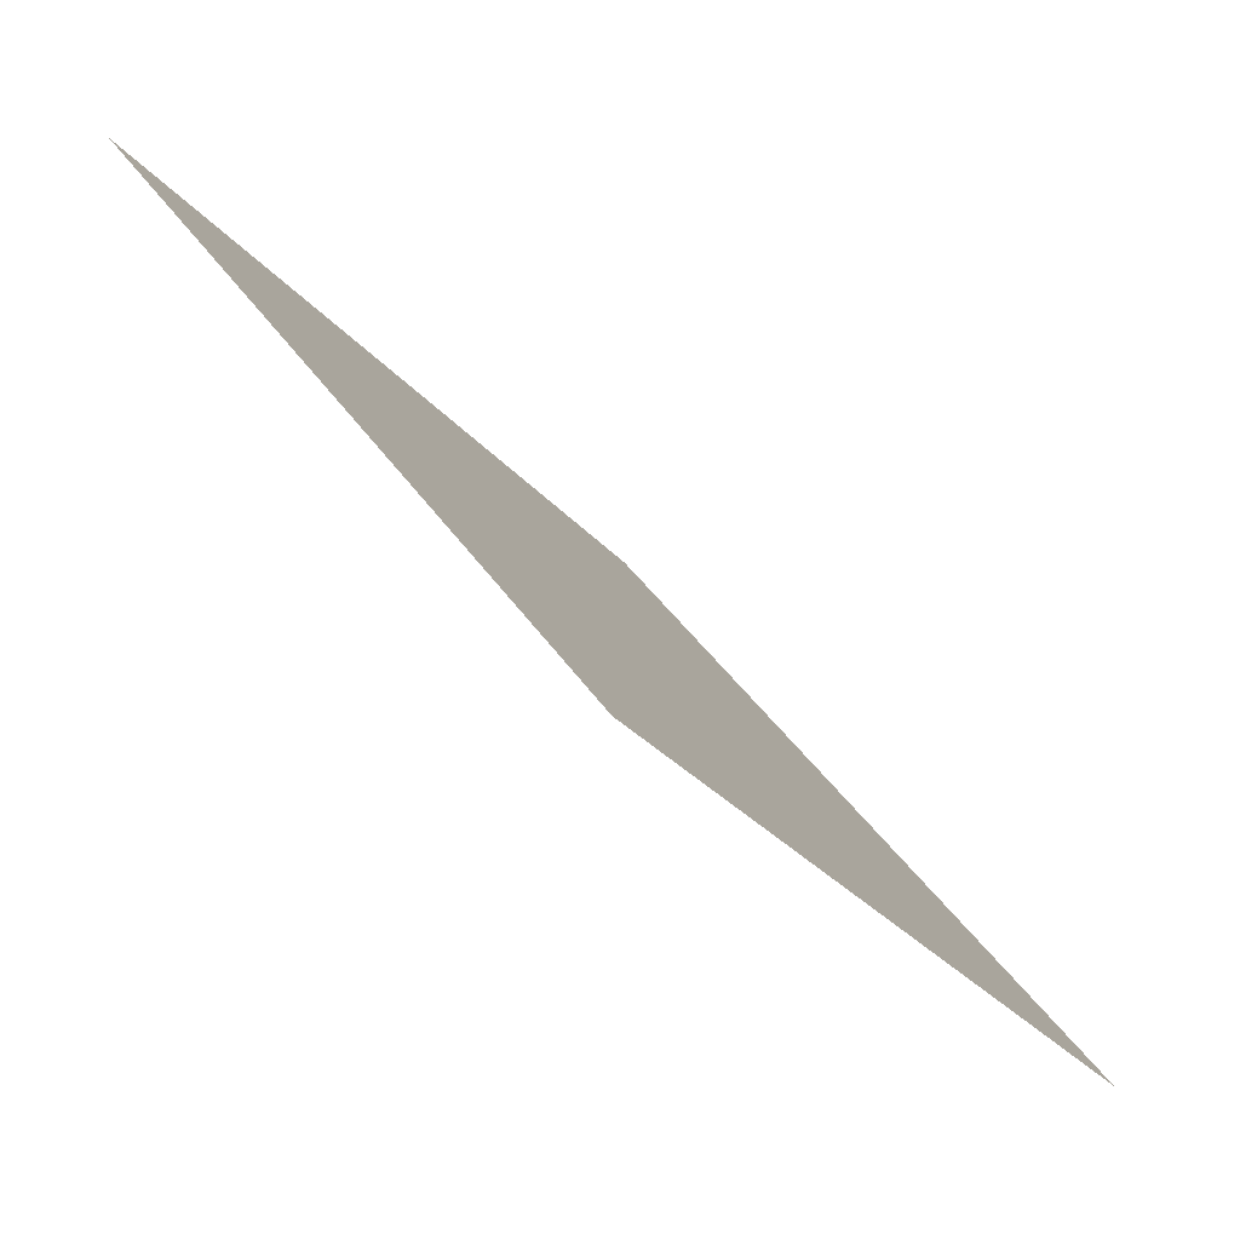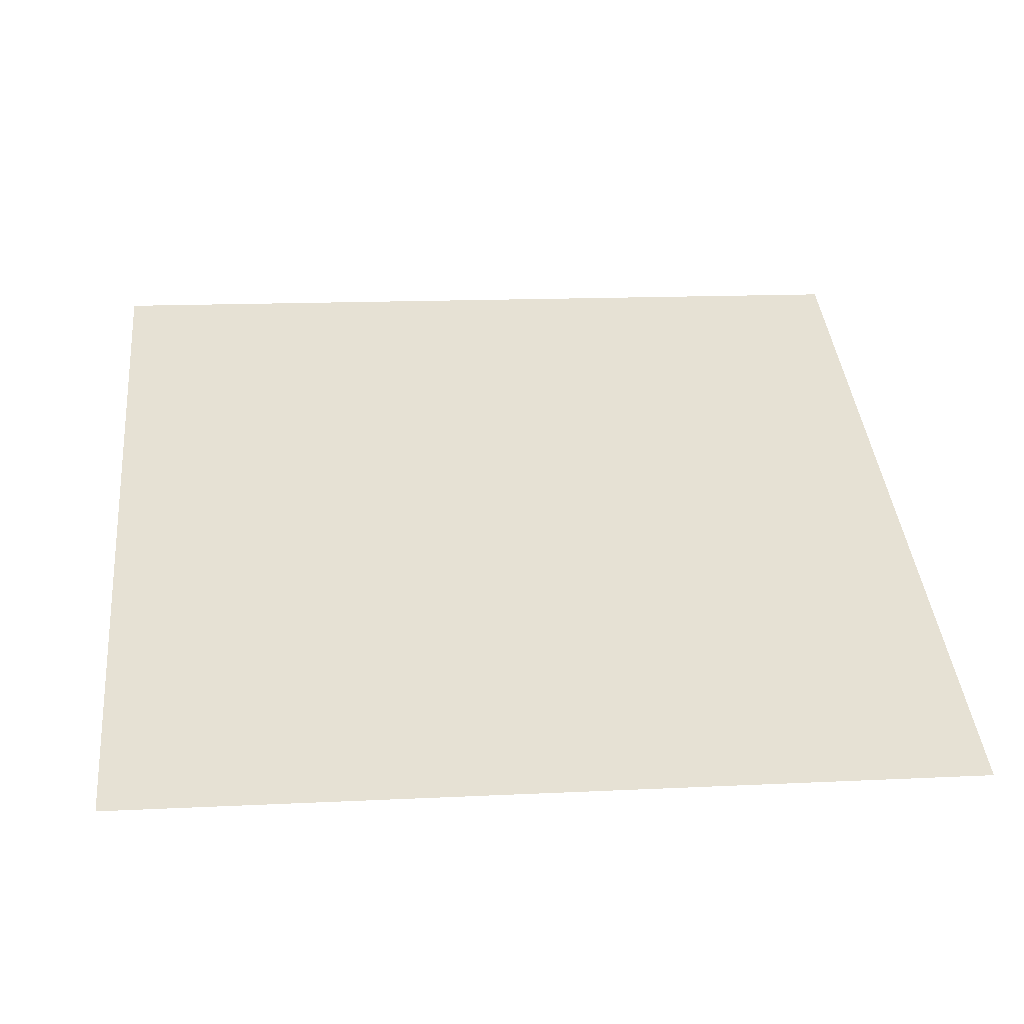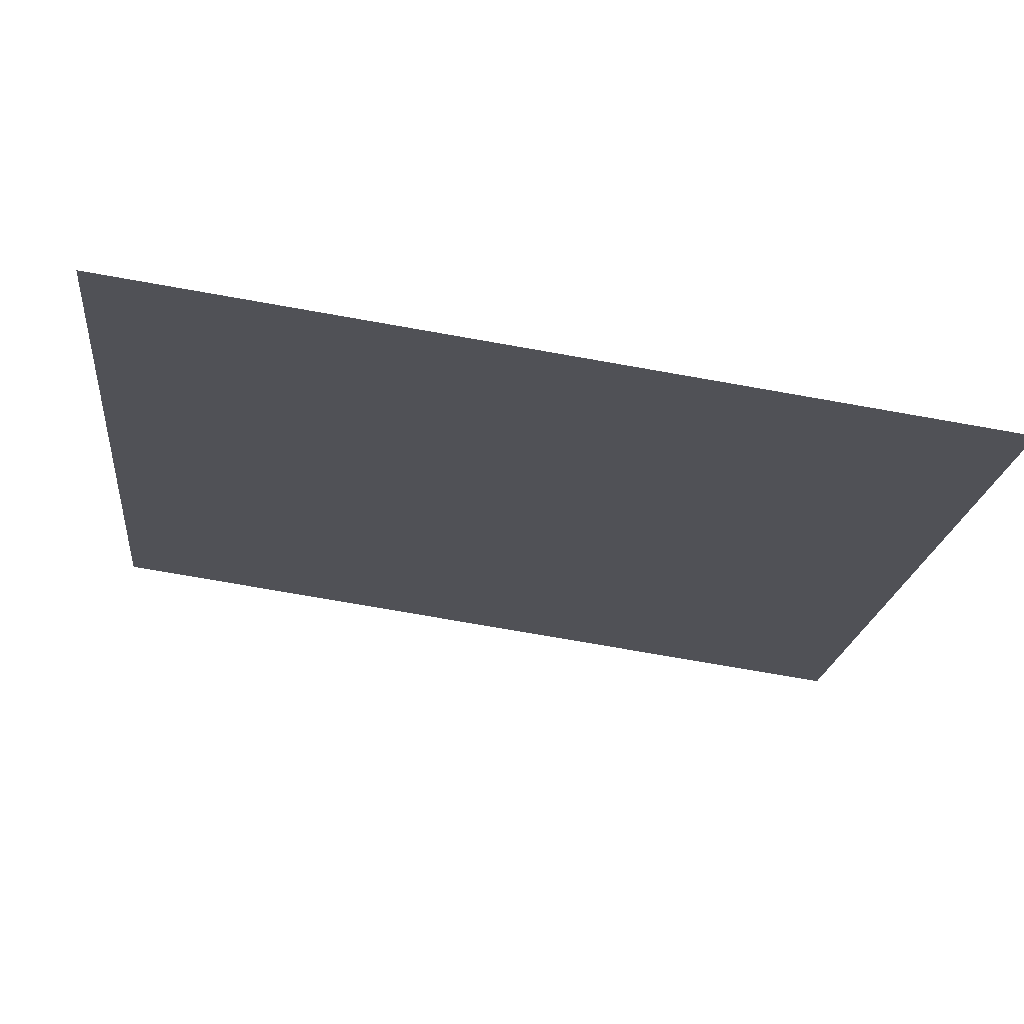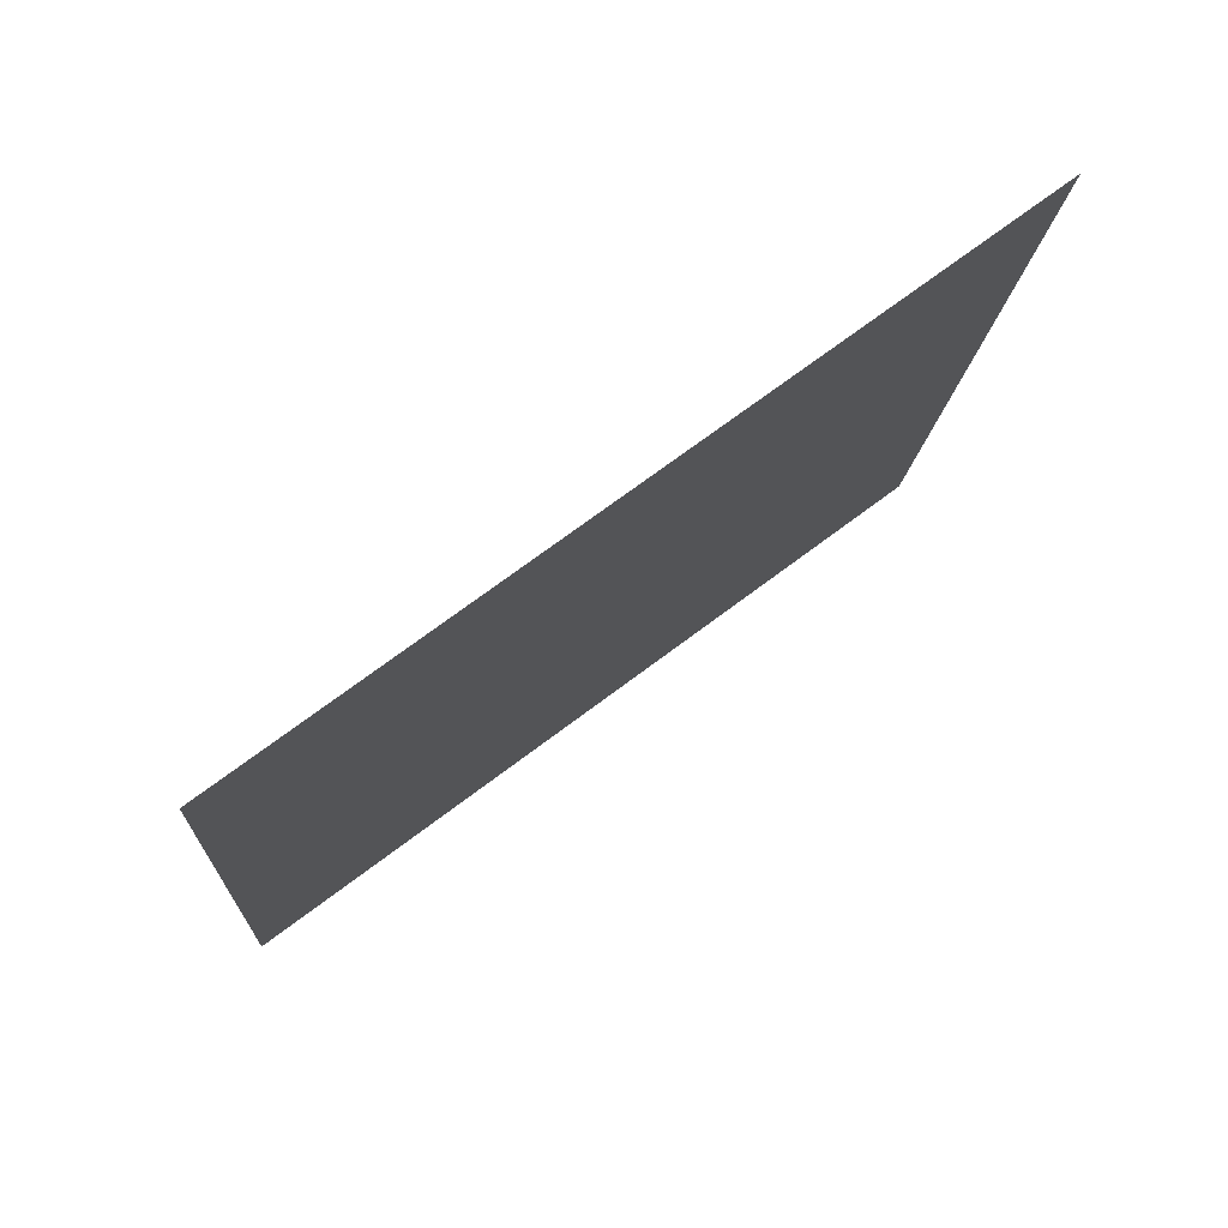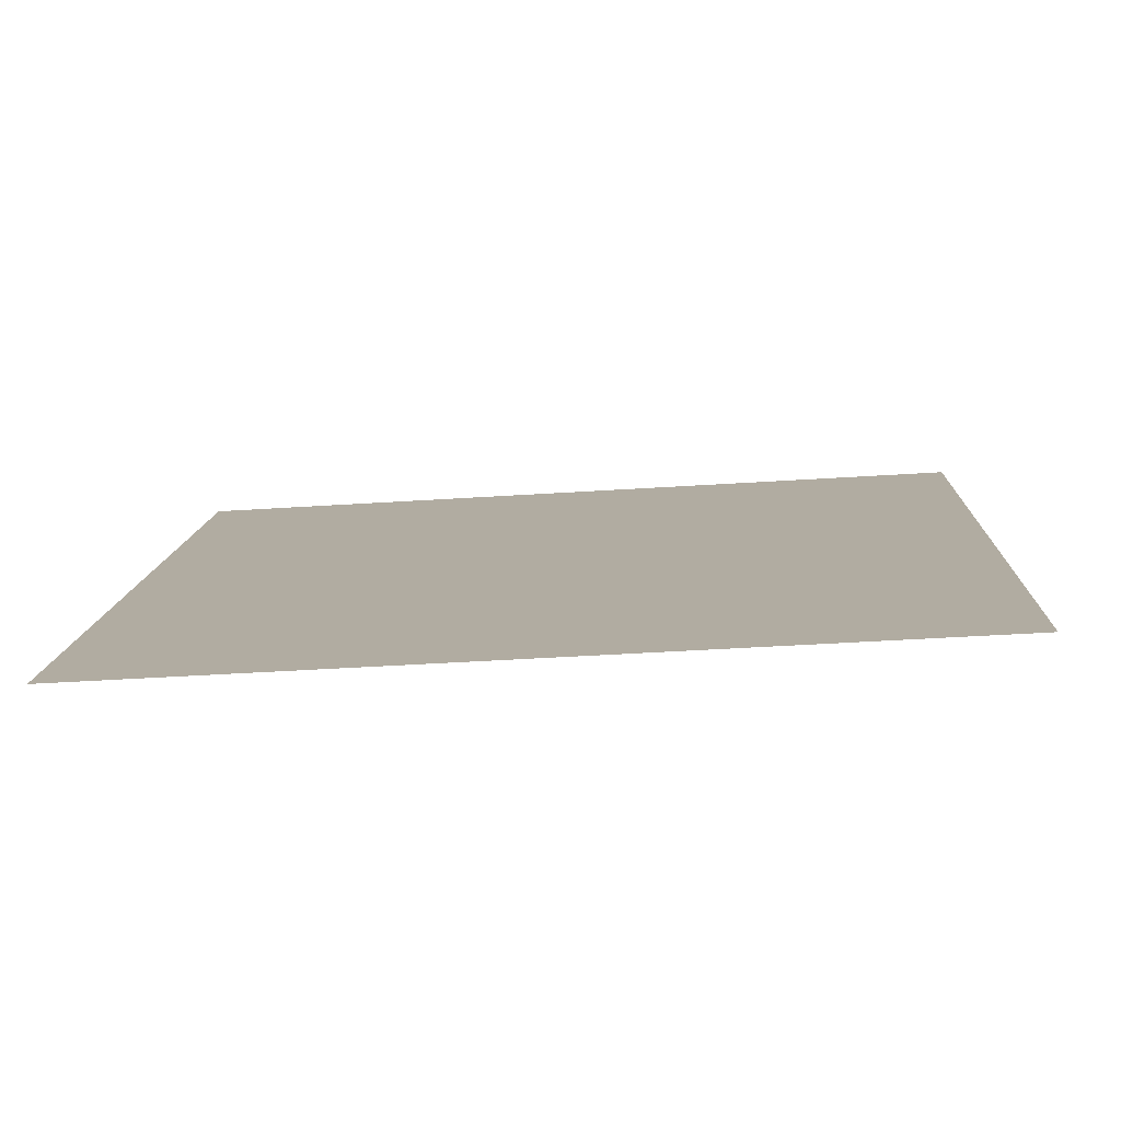
<metadata>
{"format":"obj","ext":"obj","renderer":"f3d","projection":"perspective","resolution":1024,"background":"white","views":[{"elev":40.8,"azim":-121.8,"up":"+Z"},{"elev":1.6,"azim":174.6,"up":"+Y"},{"elev":-72.6,"azim":-11.3,"up":"+Z"},{"elev":-12.6,"azim":-93.0,"up":"+Y"},{"elev":-25.9,"azim":-175.4,"up":"+Y"}]}
</metadata>
<code>
v 0.1789 0.6205 0.29
v 0.1724 0.6206 0.29
v 0.1725 0.6245 0.2953
v 0.1791 0.6244 0.2952
f 4 3 2 1

</code>
